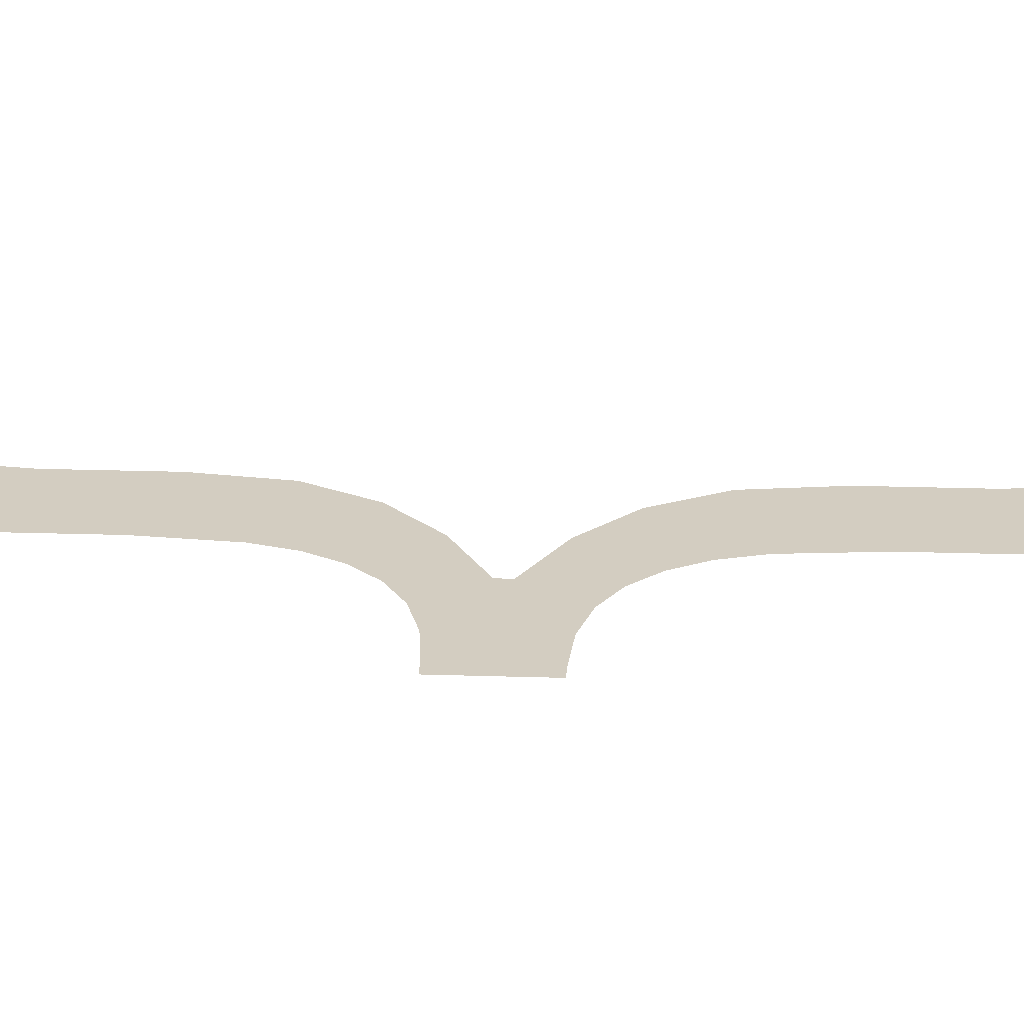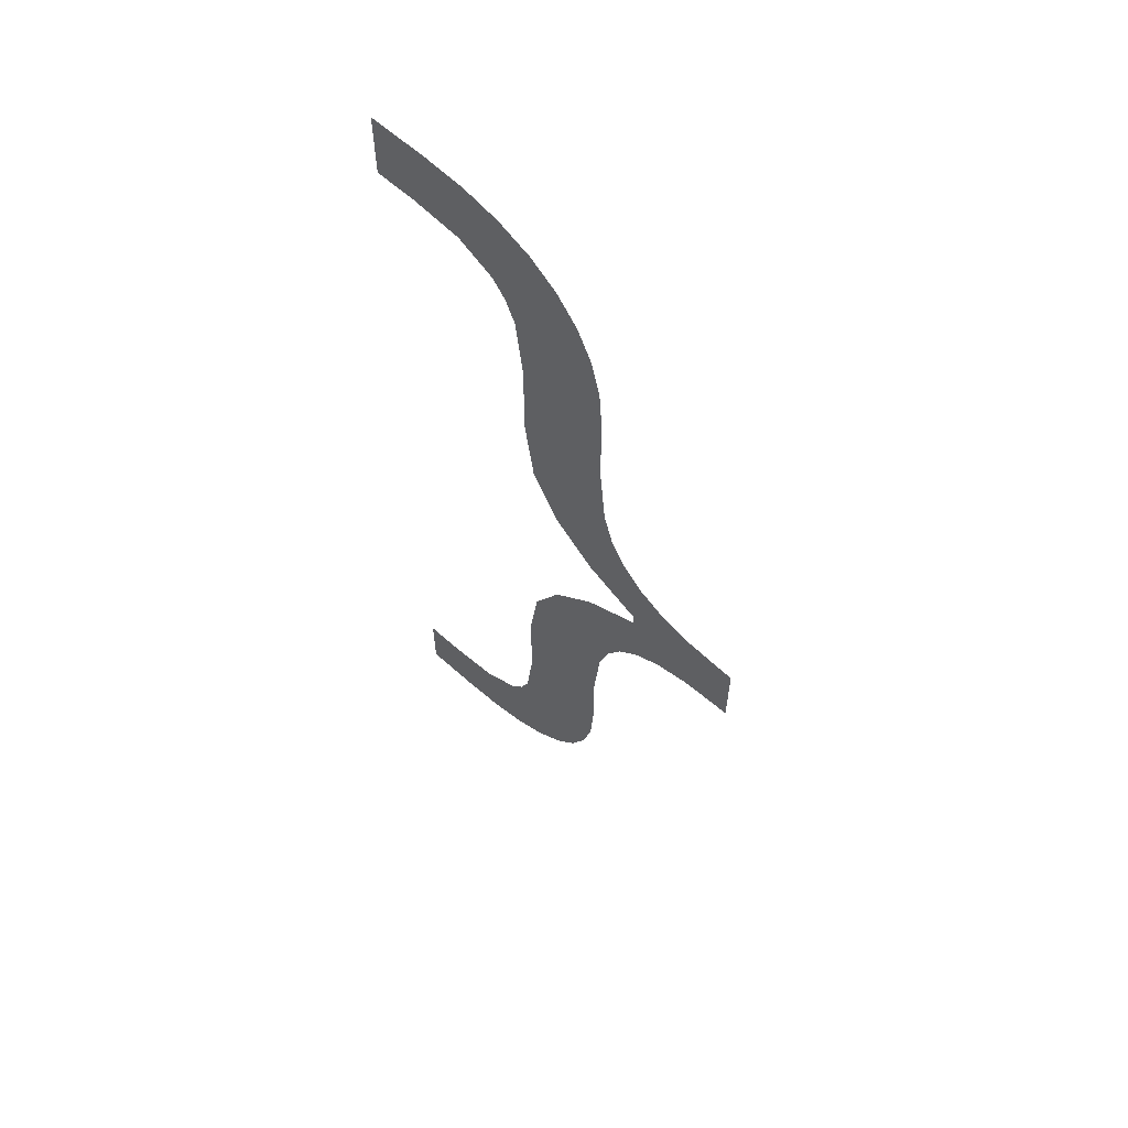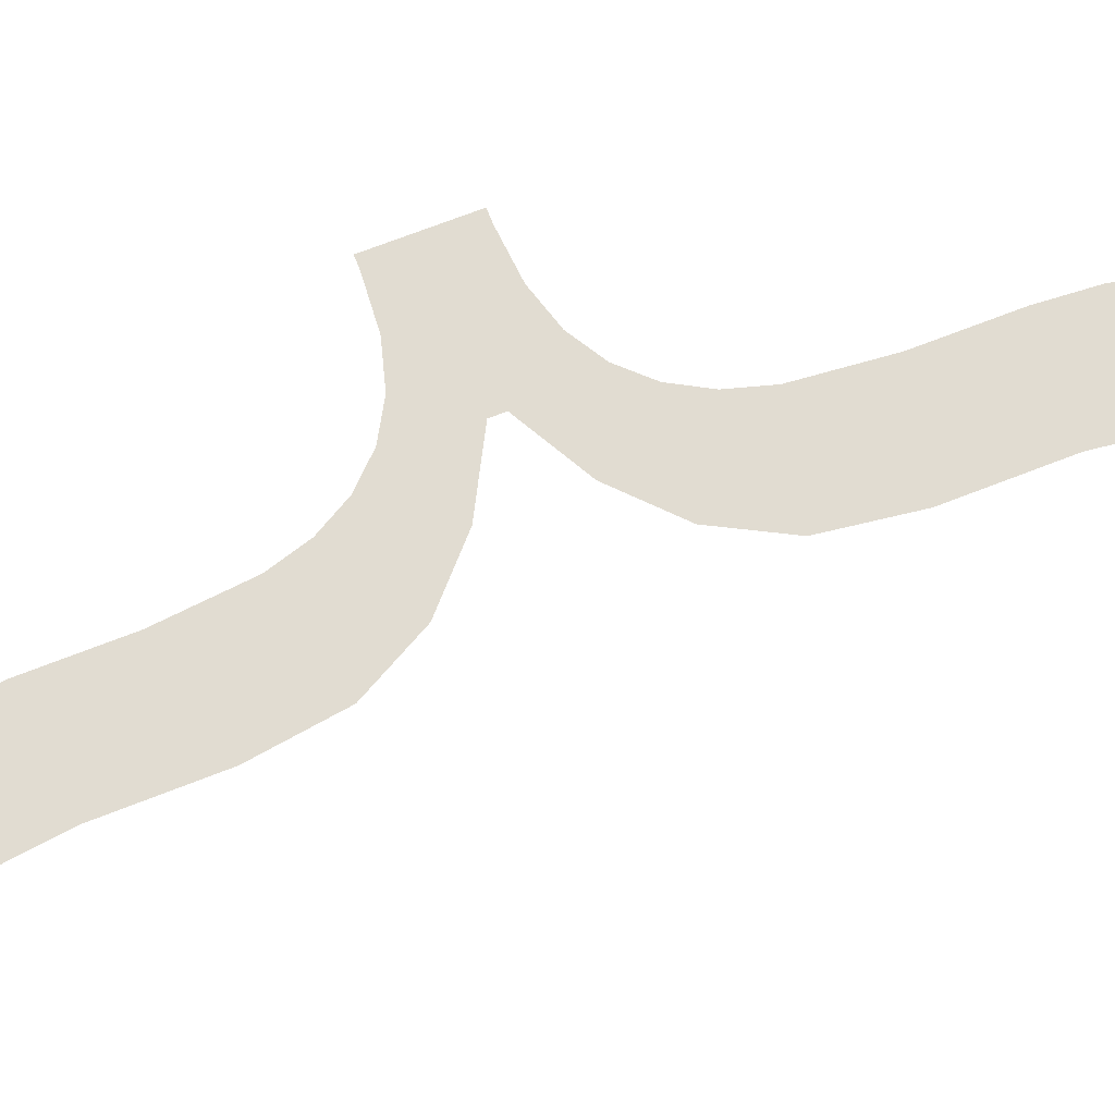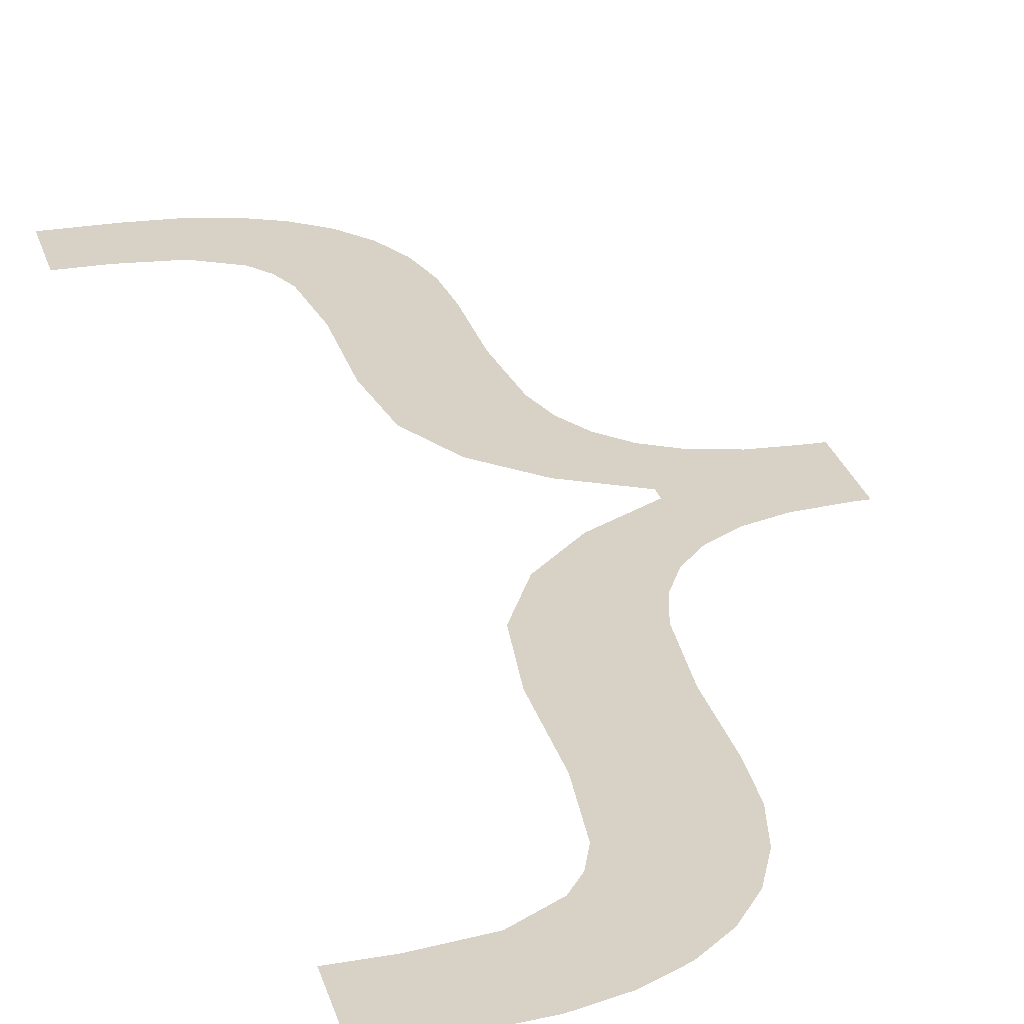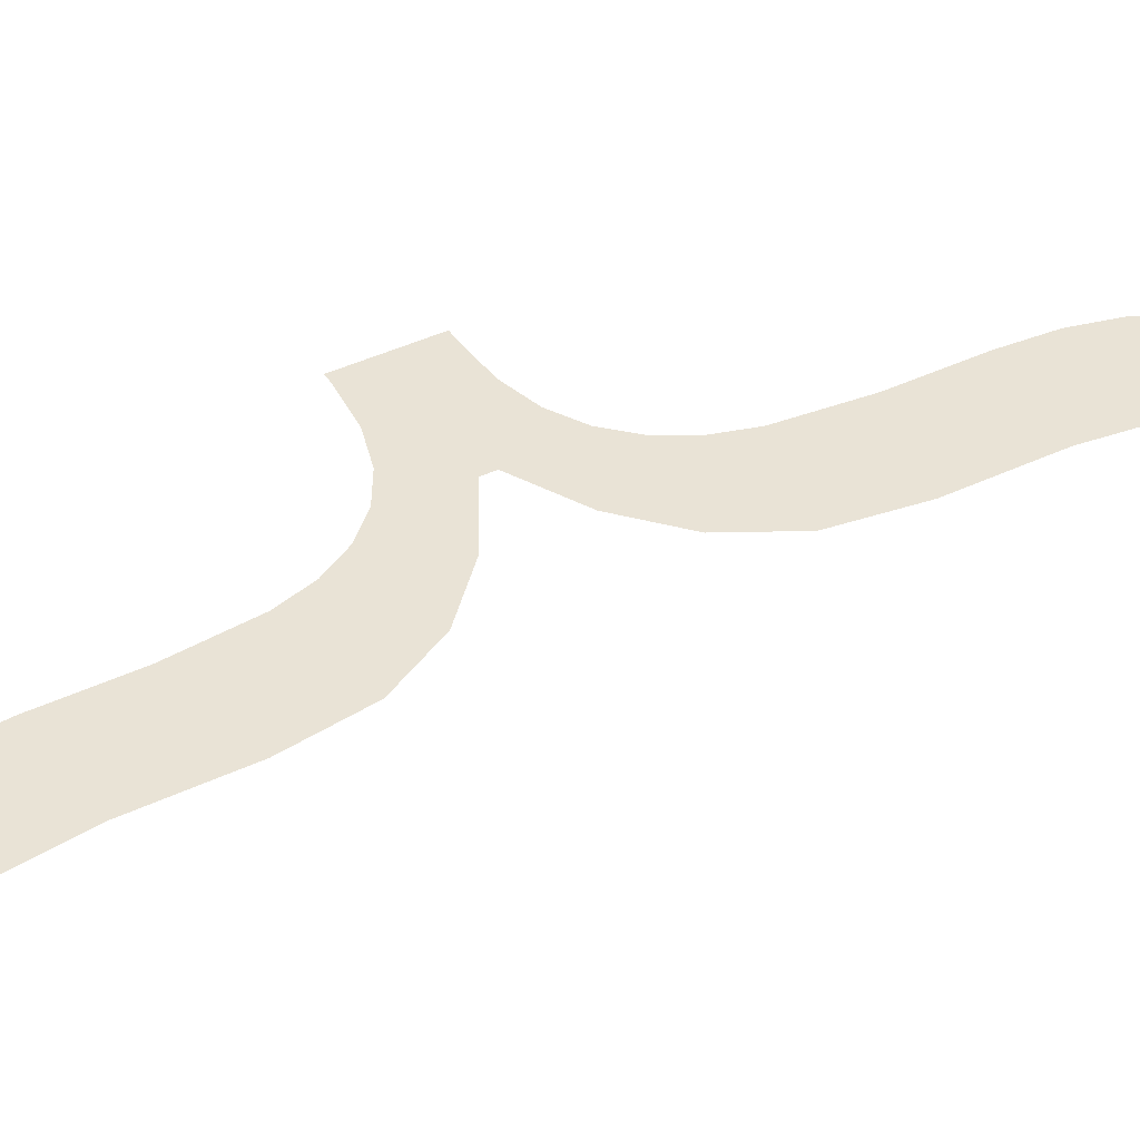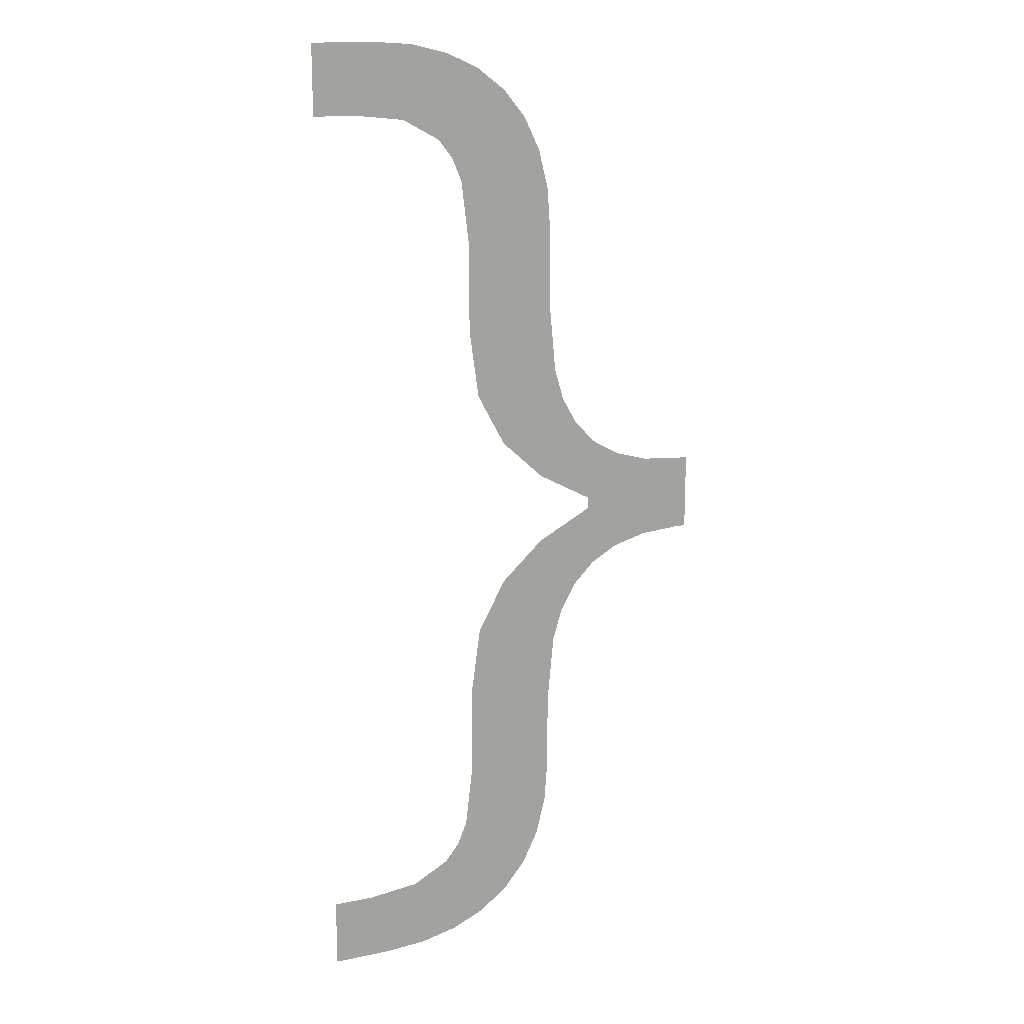
<metadata>
{"format":"obj","ext":"obj","renderer":"f3d","projection":"perspective","resolution":1024,"background":"white","views":[{"elev":24.8,"azim":-87.1,"up":"+Y"},{"elev":61.8,"azim":-137.6,"up":"+Z"},{"elev":69.3,"azim":68.5,"up":"+Y"},{"elev":27.5,"azim":164.9,"up":"+Y"},{"elev":42.3,"azim":60.5,"up":"+Y"},{"elev":16.5,"azim":157.0,"up":"+Z"}]}
</metadata>
<code>
o mesh91/mesh91-geometry#mesh91-geometry
v -0.1539 -0.1202 0.01297
v -0.1539 -0.1202 0.01524
v -0.1539 -0.1202 0.01382
v -0.1537 -0.1202 0.01872
v -0.154 -0.1202 0.01656
v -0.1537 -0.1202 0.01223
v -0.1542 -0.1202 0.01718
v -0.1529 -0.1202 0.01796
v -0.1545 -0.1202 0.0177
v -0.1534 -0.1202 0.0116
v -0.1548 -0.1202 0.01929
v -0.153 -0.1202 0.01107
v -0.1549 -0.1202 0.01812
v -0.1524 -0.1202 0.01066
v -0.1549 -0.1202 0.02069
v -0.1524 -0.1202 0.01696
v -0.1554 -0.1202 0.02039
v -0.1548 -0.1202 0.01952
v -0.1522 -0.1202 0.01398
v -0.1554 -0.1202 0.01842
v -0.1545 -0.1202 0.02111
v -0.1518 -0.1202 0.01037
v -0.1522 -0.1202 0.01564
v -0.1561 -0.1202 0.02021
v -0.1538 -0.1202 0.02008
v -0.1521 -0.1202 0.01274
v -0.1561 -0.1202 0.0186
v -0.1542 -0.1202 0.02163
v -0.1519 -0.1202 0.01229
v -0.1568 -0.1202 0.02014
v -0.154 -0.1202 0.02225
v -0.1516 -0.1202 0.01195
v -0.1568 -0.1202 0.01866
v -0.1539 -0.1202 0.02357
v -0.1511 -0.1202 0.01019
v -0.157 -0.1202 0.02014
v -0.1539 -0.1202 0.02499
v -0.1509 -0.1202 0.01156
v -0.157 -0.1202 0.01866
v -0.1539 -0.1202 0.02584
v -0.1503 -0.1202 0.01014
v -0.1537 -0.1202 0.02658
v -0.1499 -0.1202 0.01145
v -0.1529 -0.1202 0.02085
v -0.1492 -0.1202 0.01014
v -0.1534 -0.1202 0.02721
v -0.1492 -0.1202 0.01145
v -0.153 -0.1202 0.02773
v -0.1524 -0.1202 0.02814
v -0.1524 -0.1202 0.02185
v -0.1522 -0.1202 0.02483
v -0.1522 -0.1202 0.02316
v -0.1518 -0.1202 0.02844
v -0.1521 -0.1202 0.02606
v -0.1519 -0.1202 0.02651
v -0.1516 -0.1202 0.02685
v -0.1511 -0.1202 0.02861
v -0.1509 -0.1202 0.02724
v -0.1503 -0.1202 0.02867
v -0.1499 -0.1202 0.02736
v -0.1492 -0.1202 0.02867
v -0.1492 -0.1202 0.02736
f 1 2 3
f 4 2 1
f 3 2 1
f 1 2 4
f 4 5 2
f 2 5 4
f 4 1 6
f 6 1 4
f 4 7 5
f 5 7 4
f 4 6 8
f 8 6 4
f 4 9 7
f 7 9 4
f 8 6 10
f 10 6 8
f 11 9 4
f 4 9 11
f 8 10 12
f 12 10 8
f 11 13 9
f 9 13 11
f 8 12 14
f 14 12 8
f 15 13 11
f 11 13 15
f 8 14 16
f 16 14 8
f 17 13 15
f 15 13 17
f 18 15 11
f 11 15 18
f 16 14 19
f 19 14 16
f 17 20 13
f 13 20 17
f 15 18 21
f 21 18 15
f 19 14 22
f 22 14 19
f 23 16 19
f 19 16 23
f 24 20 17
f 17 20 24
f 21 18 25
f 25 18 21
f 19 22 26
f 26 22 19
f 24 27 20
f 20 27 24
f 21 25 28
f 28 25 21
f 26 22 29
f 29 22 26
f 30 27 24
f 24 27 30
f 28 25 31
f 31 25 28
f 29 22 32
f 32 22 29
f 30 33 27
f 27 33 30
f 31 25 34
f 34 25 31
f 32 22 35
f 35 22 32
f 36 33 30
f 30 33 36
f 34 25 37
f 37 25 34
f 32 35 38
f 38 35 32
f 33 36 39
f 39 36 33
f 37 25 40
f 40 25 37
f 38 35 41
f 41 35 38
f 40 25 42
f 42 25 40
f 38 41 43
f 43 41 38
f 42 25 44
f 44 25 42
f 43 41 45
f 45 41 43
f 42 44 46
f 46 44 42
f 43 45 47
f 47 45 43
f 46 44 48
f 48 44 46
f 48 44 49
f 49 44 48
f 49 44 50
f 50 44 49
f 49 50 51
f 51 50 49
f 51 50 52
f 52 50 51
f 49 51 53
f 53 51 49
f 53 51 54
f 54 51 53
f 53 54 55
f 55 54 53
f 53 55 56
f 56 55 53
f 53 56 57
f 57 56 53
f 57 56 58
f 58 56 57
f 57 58 59
f 59 58 57
f 59 58 60
f 60 58 59
f 59 60 61
f 61 60 59
f 61 60 62
f 62 60 61

</code>
